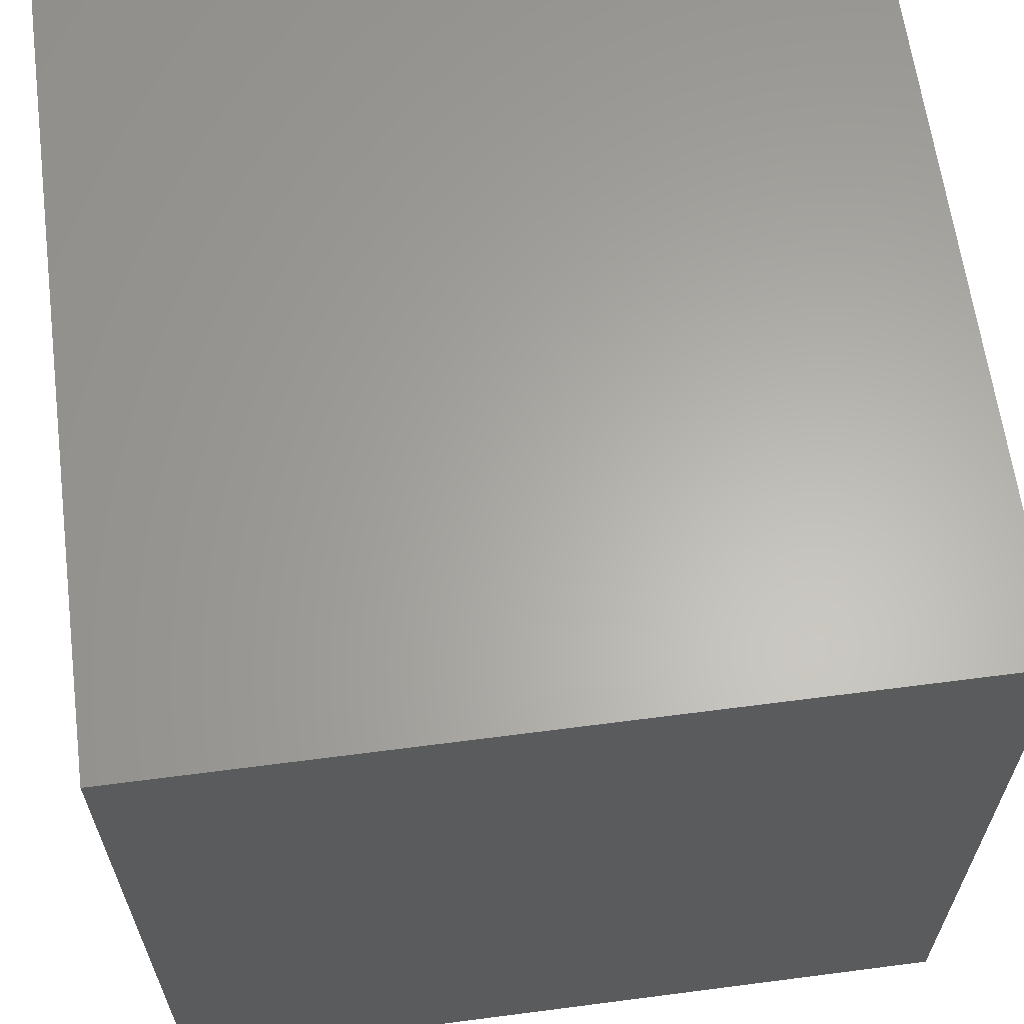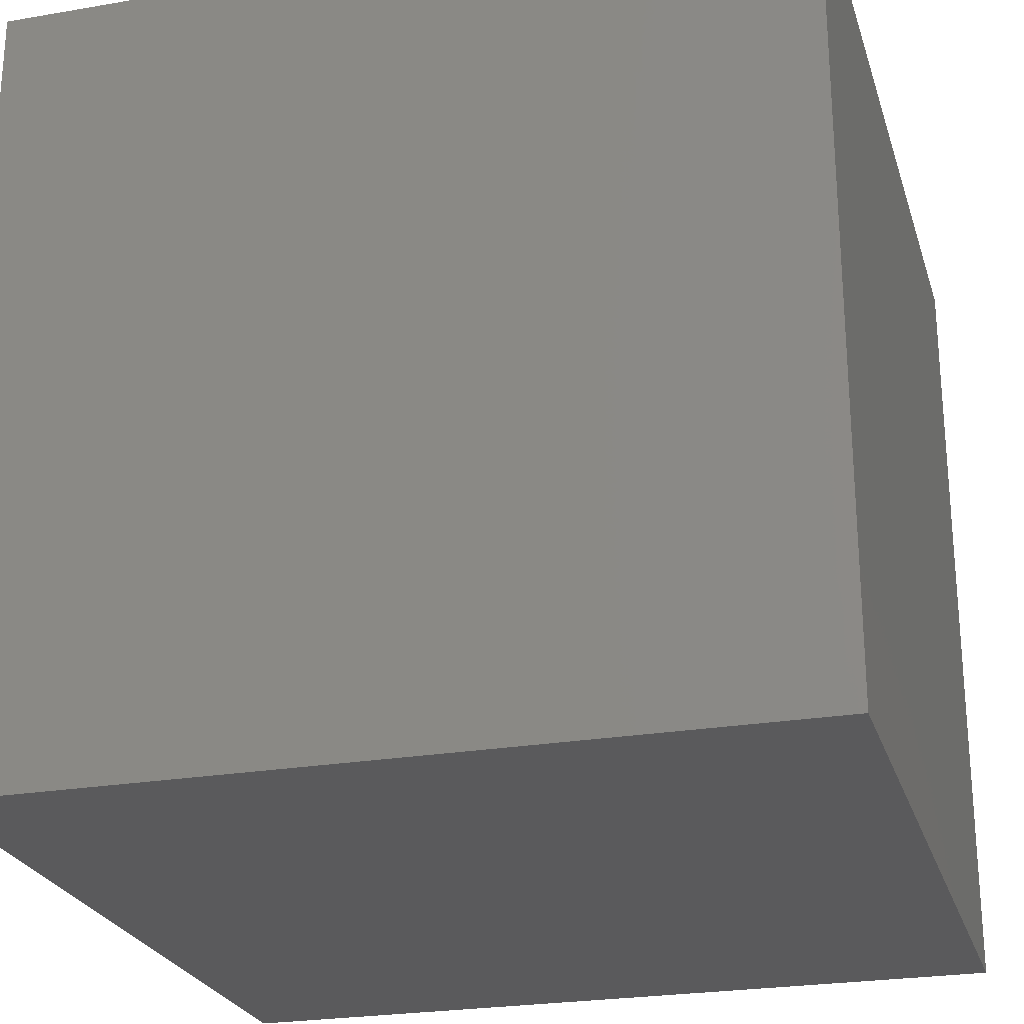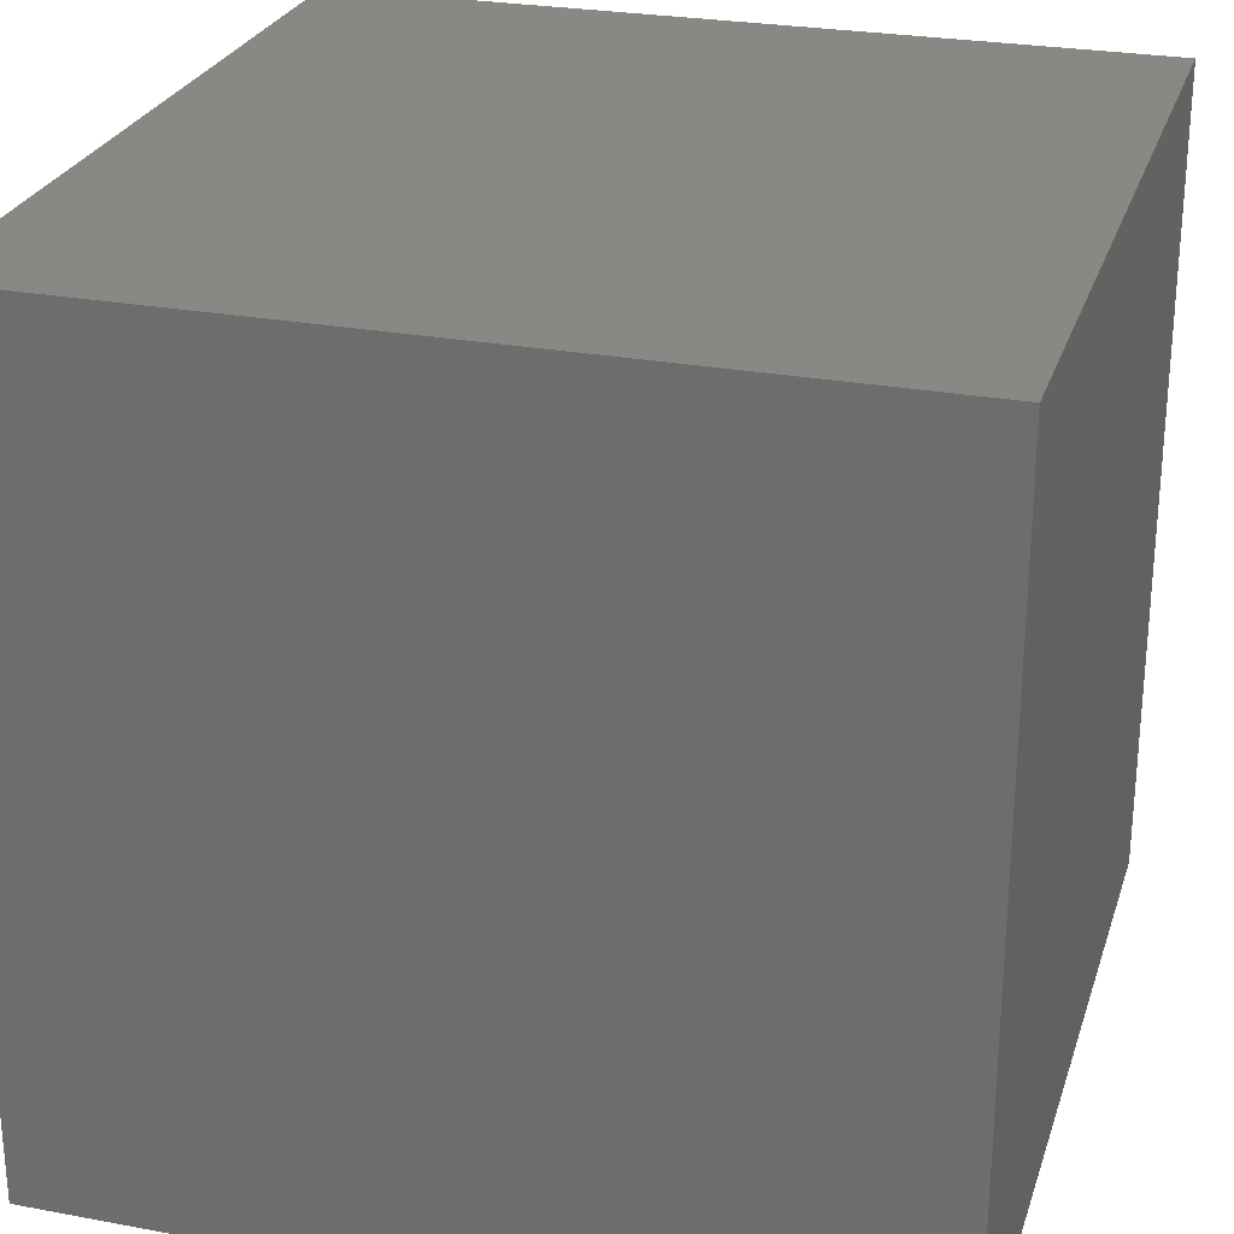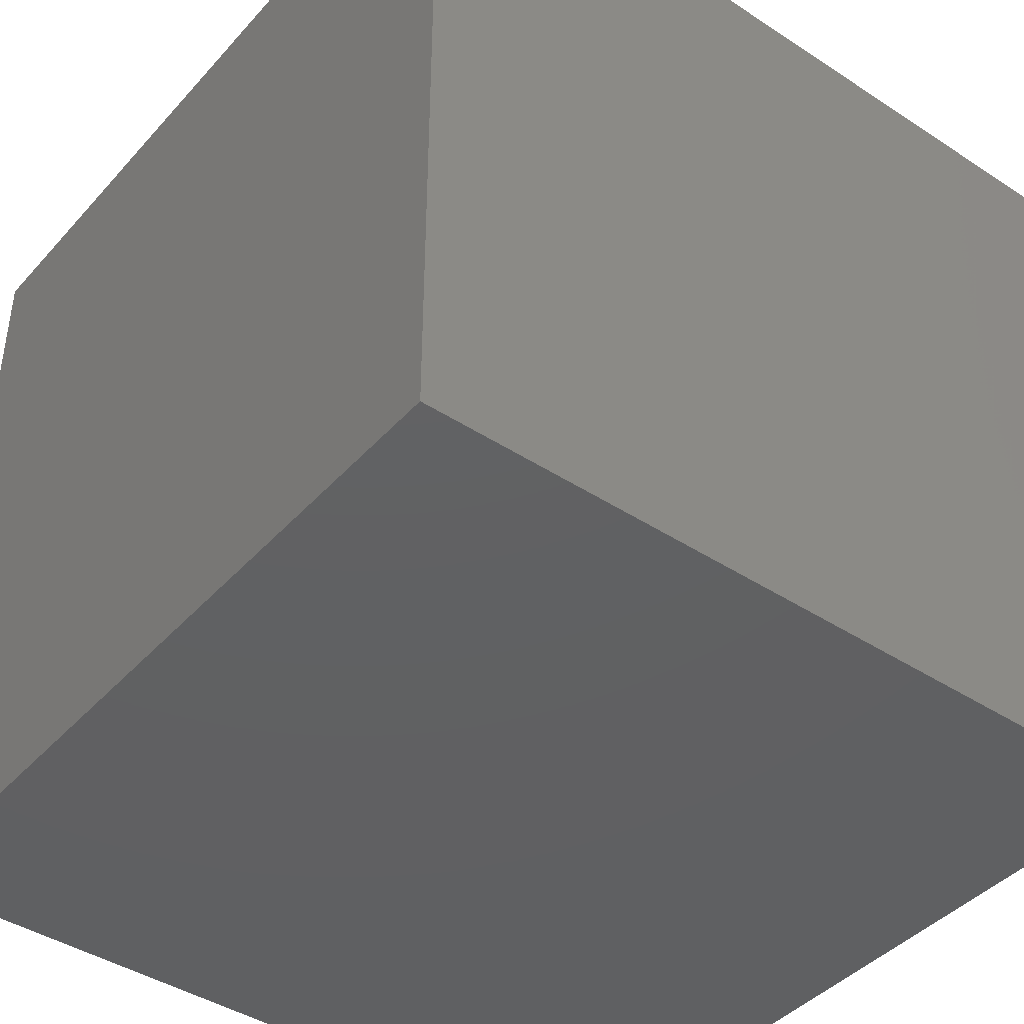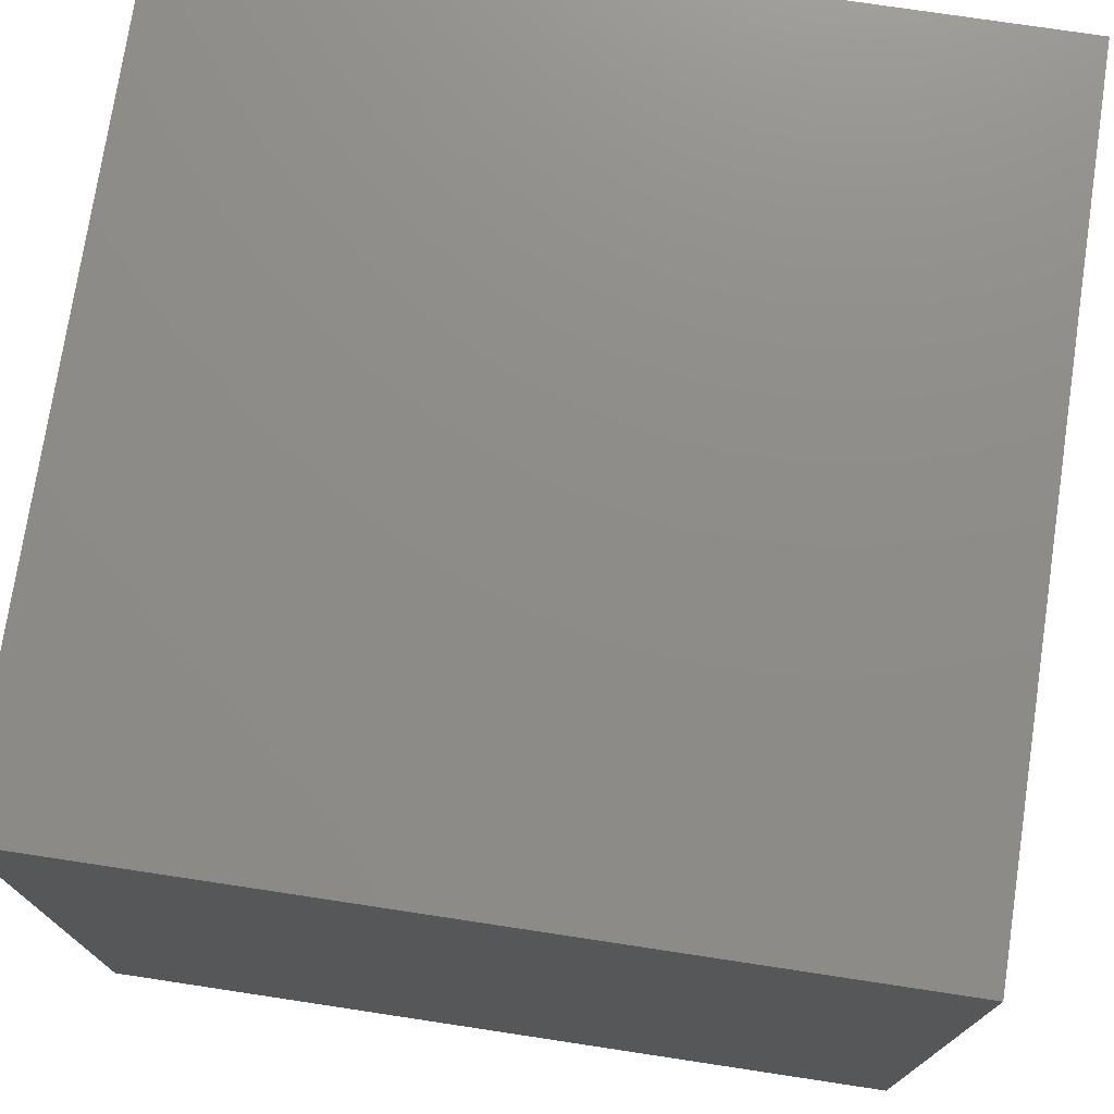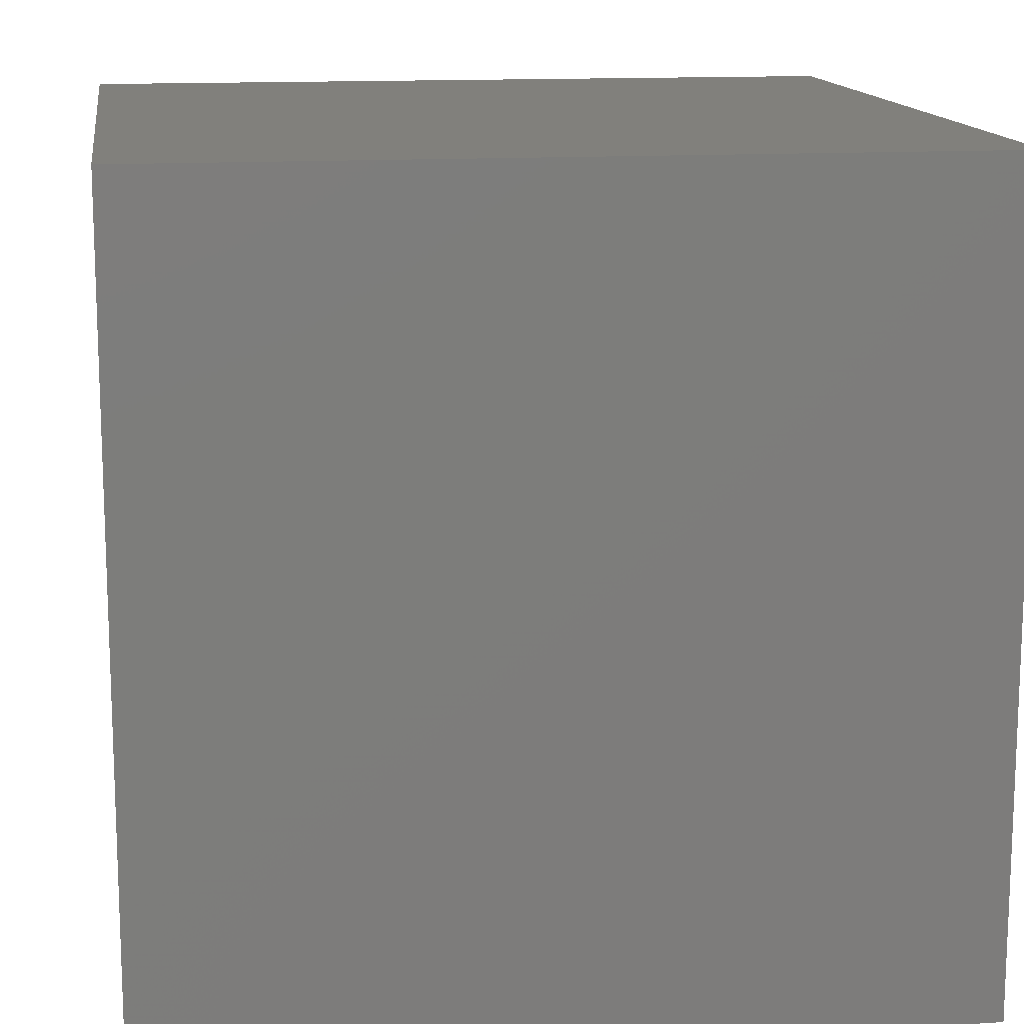
<metadata>
{"format":"stl","ext":"stl","renderer":"f3d","projection":"perspective","resolution":1024,"background":"white","views":[{"elev":63.2,"azim":172.5,"up":"+Y"},{"elev":-24.8,"azim":15.7,"up":"+Z"},{"elev":26.4,"azim":-163.7,"up":"+Z"},{"elev":-42.4,"azim":-38.0,"up":"+Y"},{"elev":74.8,"azim":-171.4,"up":"+Z"},{"elev":13.8,"azim":-98.1,"up":"+Z"}]}
</metadata>
<code>
# stl→obj: 8 verts, 12 faces
v -2 2 2
v -3 2 2
v -2 1 2
v -3 1 2
v -2 1 1
v -3 1 1
v -2 2 1
v -3 2 1
f 1 2 3
f 3 2 4
f 5 6 7
f 7 6 8
f 4 6 3
f 3 6 5
f 2 8 4
f 4 8 6
f 1 7 2
f 2 7 8
f 3 5 1
f 1 5 7

</code>
